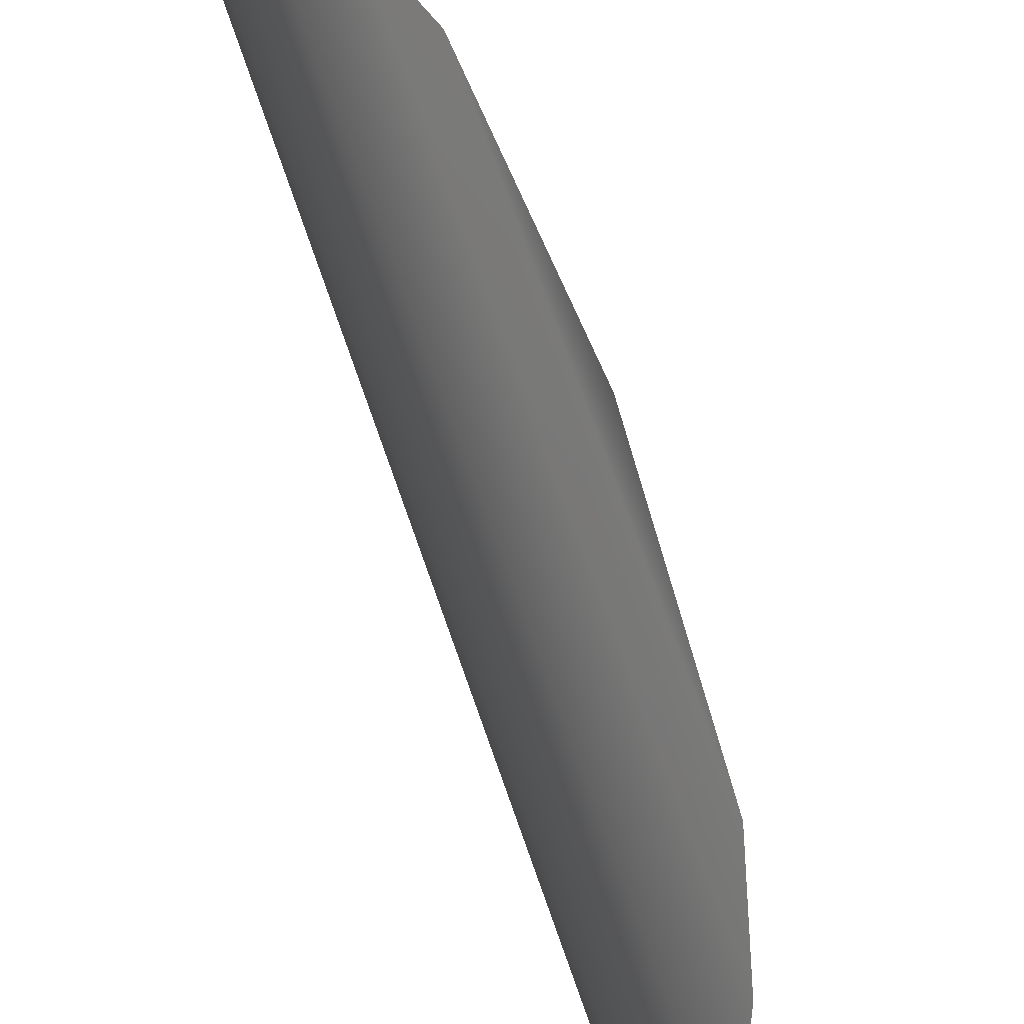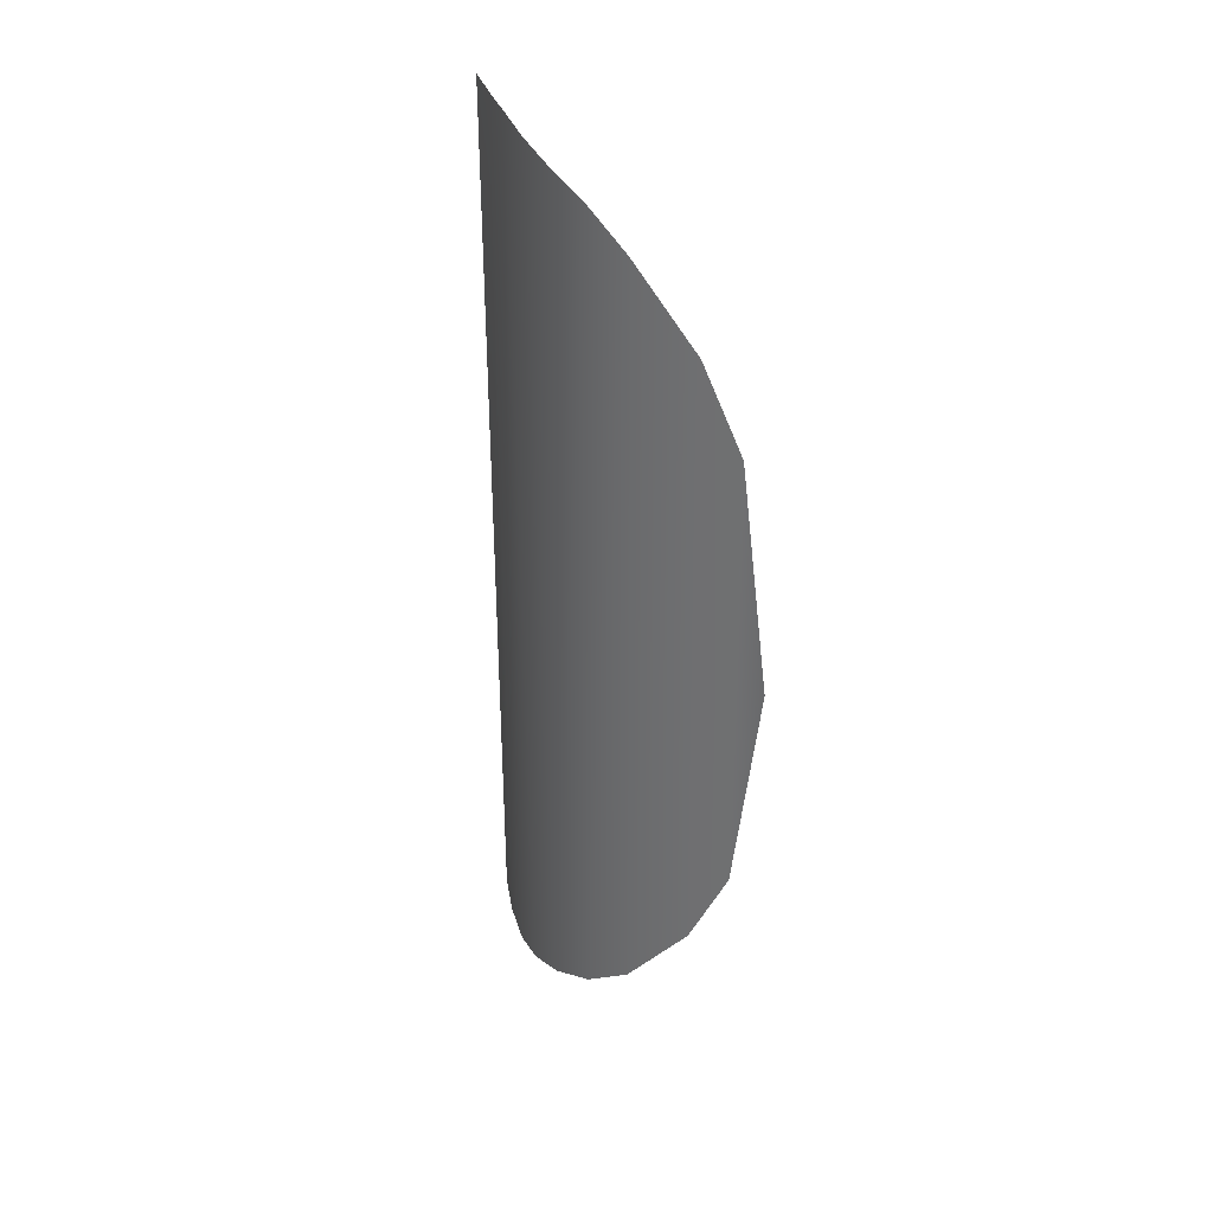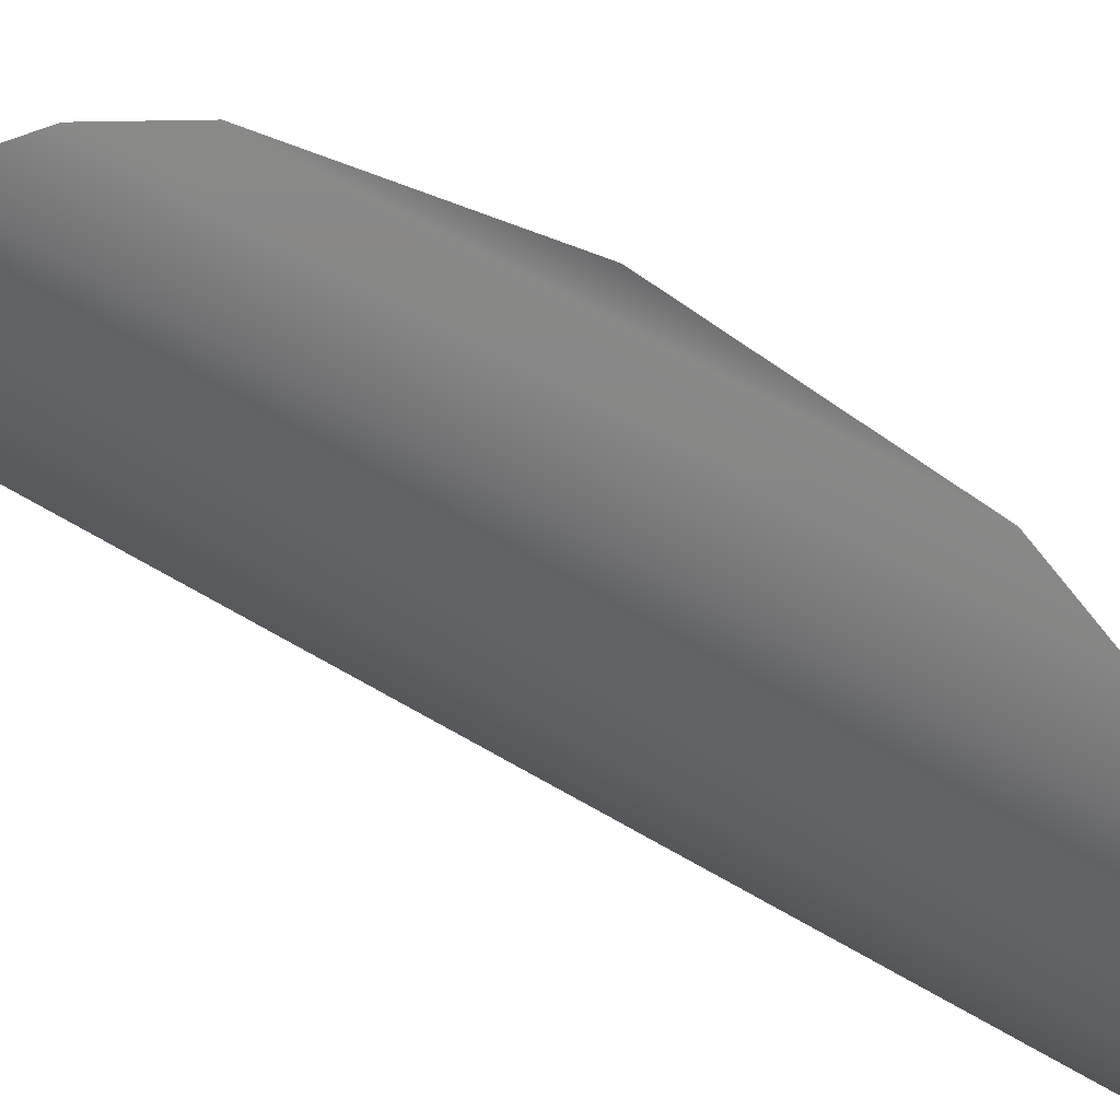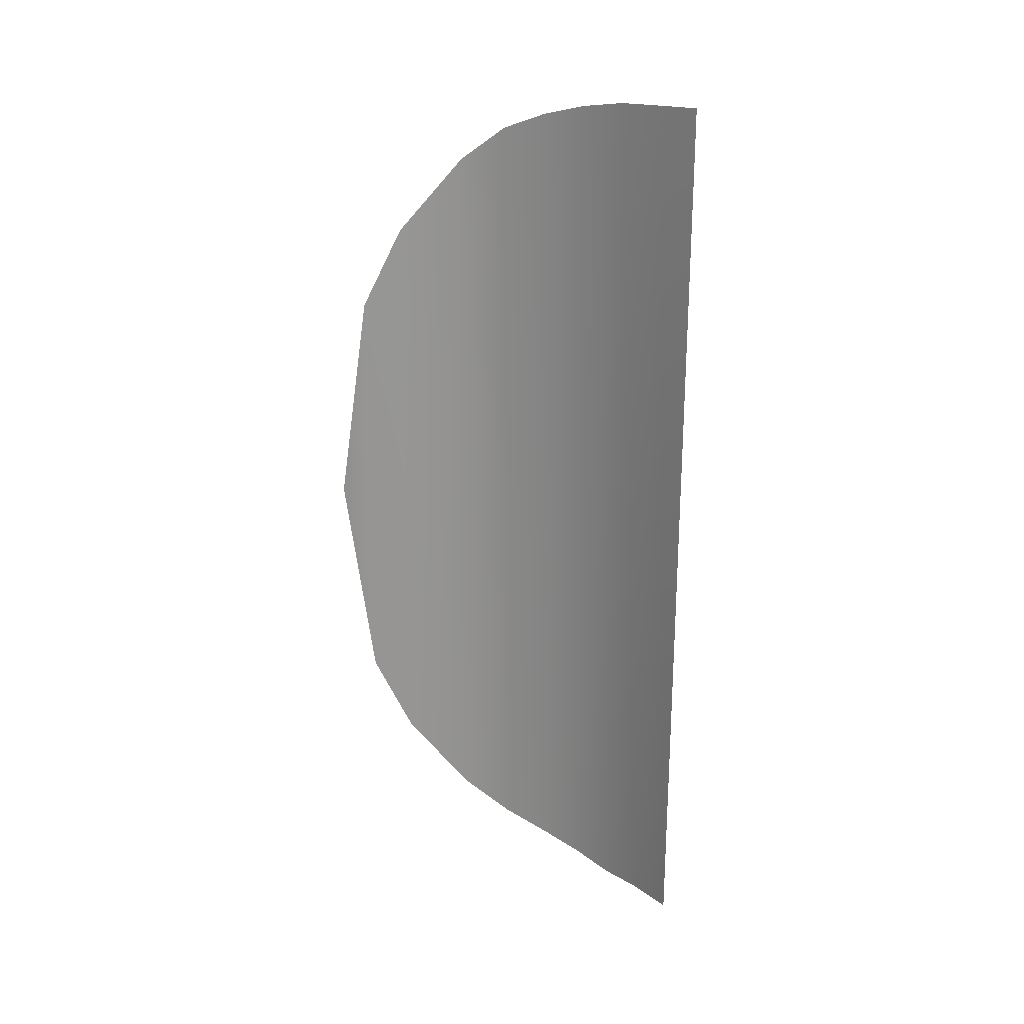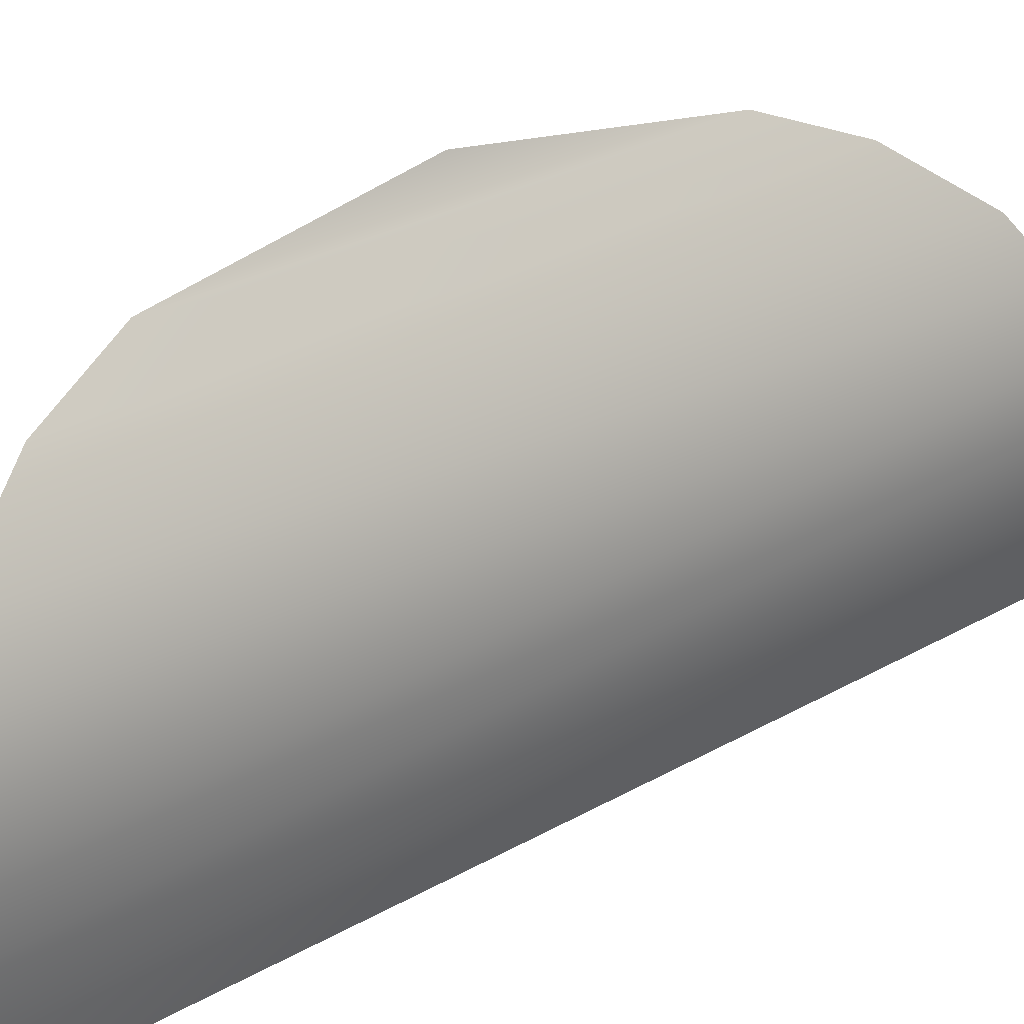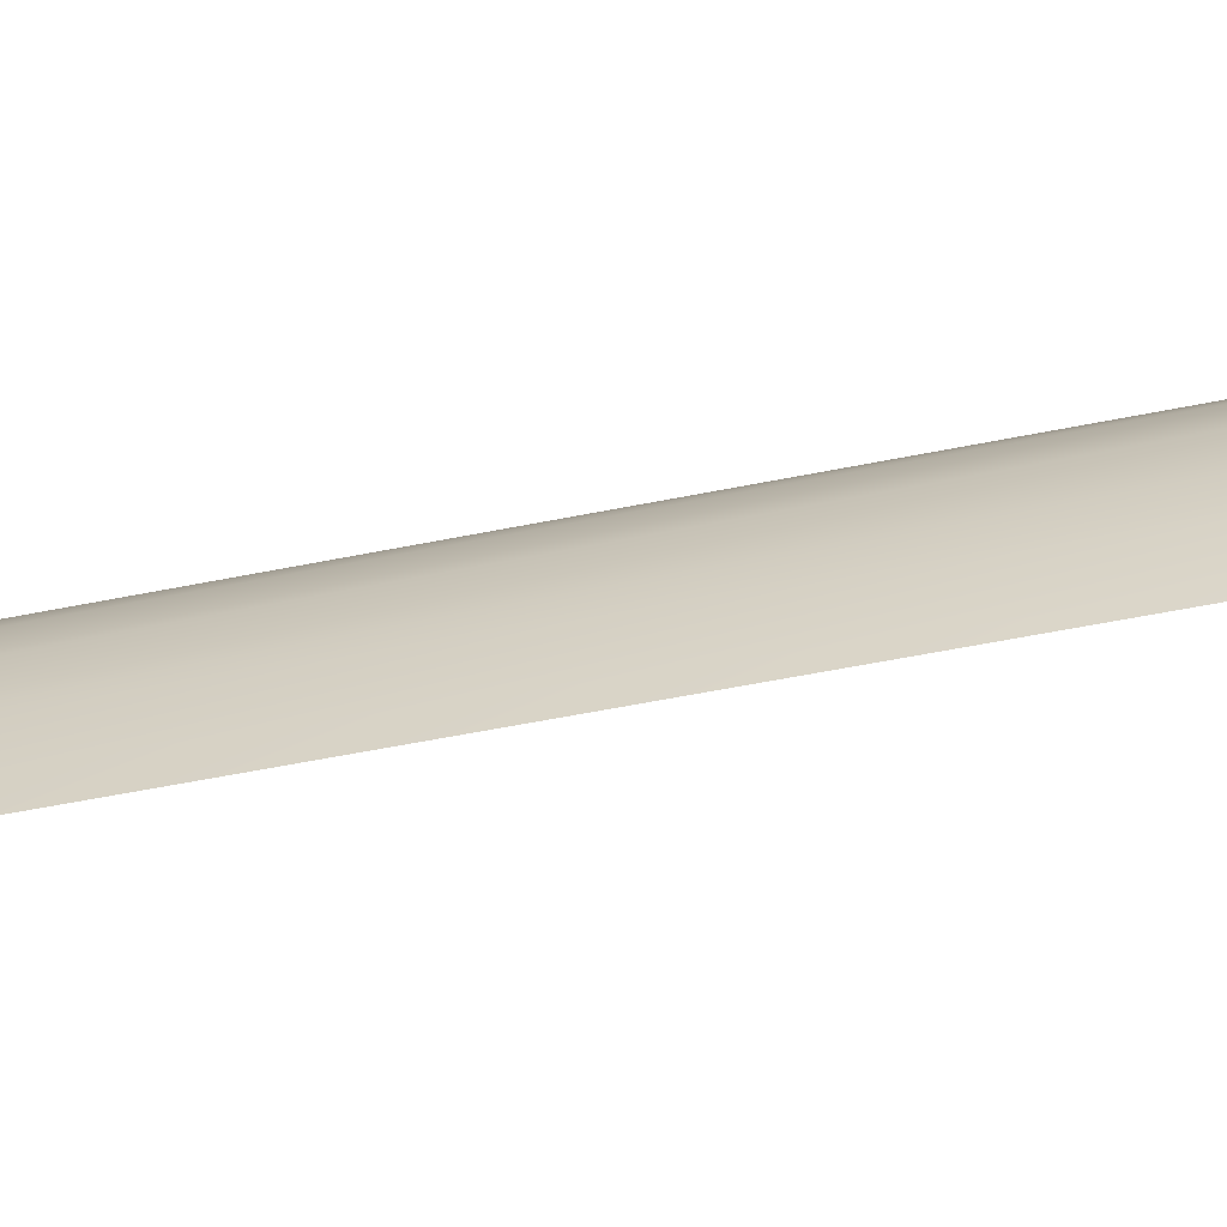
<metadata>
{"format":"obj","ext":"obj","renderer":"f3d","projection":"perspective","resolution":1024,"background":"white","views":[{"elev":77.7,"azim":160.2,"up":"+Y"},{"elev":30.8,"azim":152.8,"up":"+Z"},{"elev":60.0,"azim":121.7,"up":"+Y"},{"elev":22.4,"azim":-54.8,"up":"+Z"},{"elev":27.3,"azim":48.4,"up":"+Y"},{"elev":-70.9,"azim":100.9,"up":"+Y"}]}
</metadata>
<code>
o cockpit1.001
v 24.09 39.27 25.72
v 23.8 38.34 8.173
v 23.91 38.36 25.78
v 24.1 39.25 8.142
v 24.24 40.19 25.66
v 24.29 40.17 8.111
v 24.38 41.03 8.282
v 24.34 41.12 25.51
v 24.32 41.89 8.531
v 24.3 42.06 25.27
v 24.11 42.89 24.94
v 24.07 42.8 8.912
v 23.76 43.73 24.27
v 23.68 43.7 9.585
v 23.01 44.79 22.77
v 22.99 44.79 11.09
v 22.55 45.44 21.17
v 22.54 45.44 12.69
v 22.31 46 16.93
f 1 2 3
f 1 4 2
f 5 4 1
f 5 6 4
f 5 7 6
f 8 7 5
f 8 9 7
f 10 9 8
f 11 9 10
f 11 12 9
f 13 12 11
f 13 14 12
f 15 14 13
f 15 16 14
f 17 16 15
f 17 18 16
f 19 18 17

</code>
